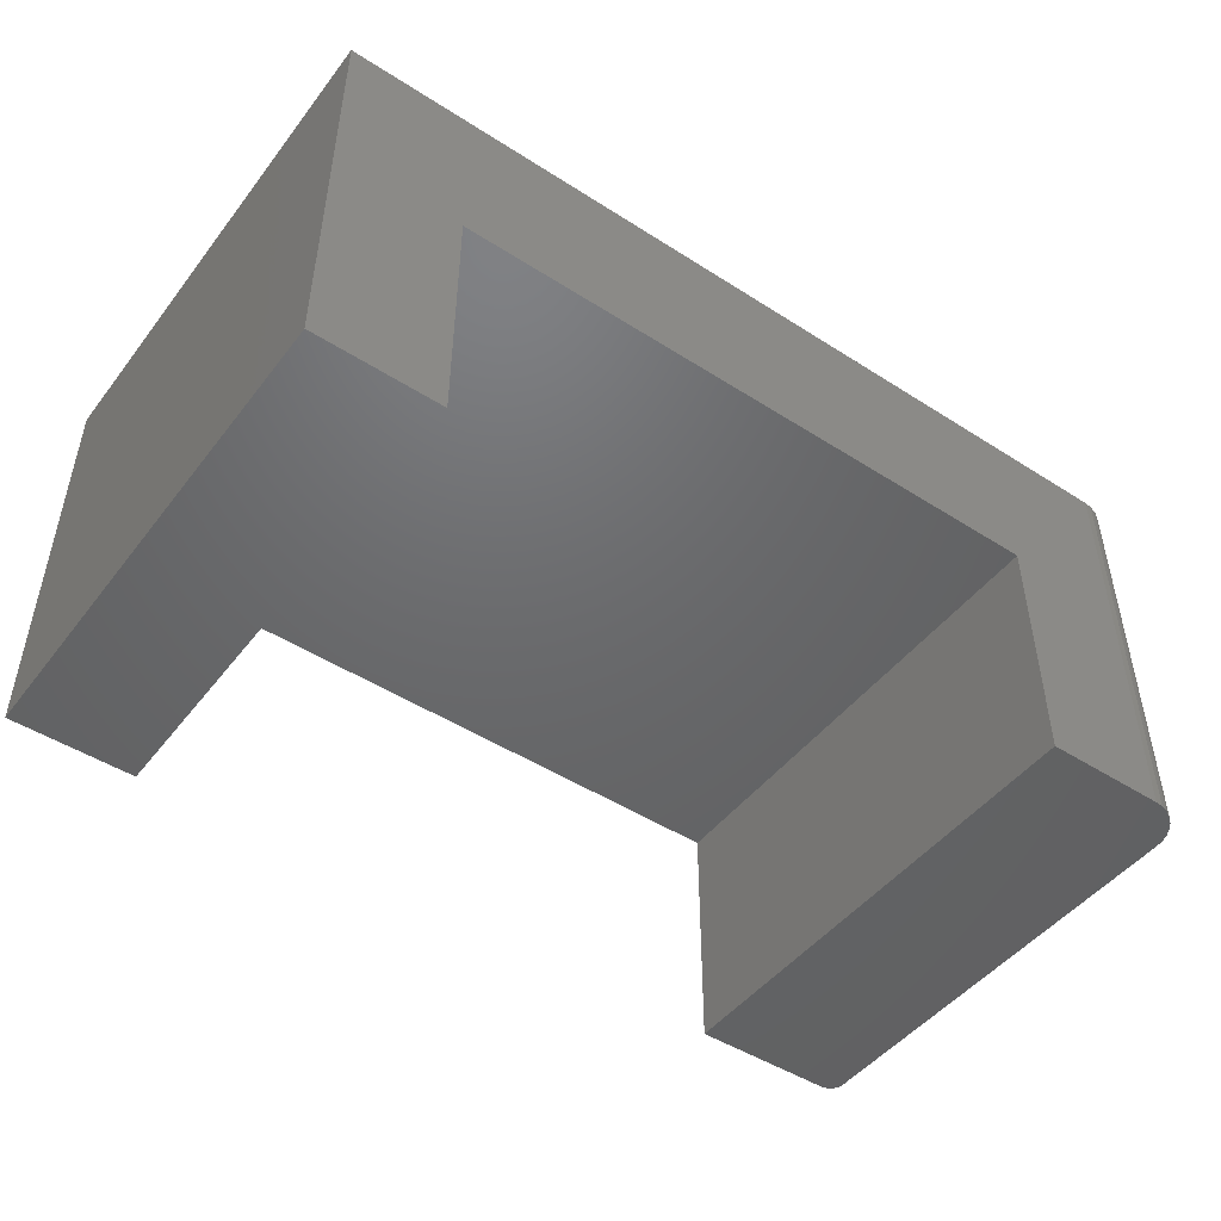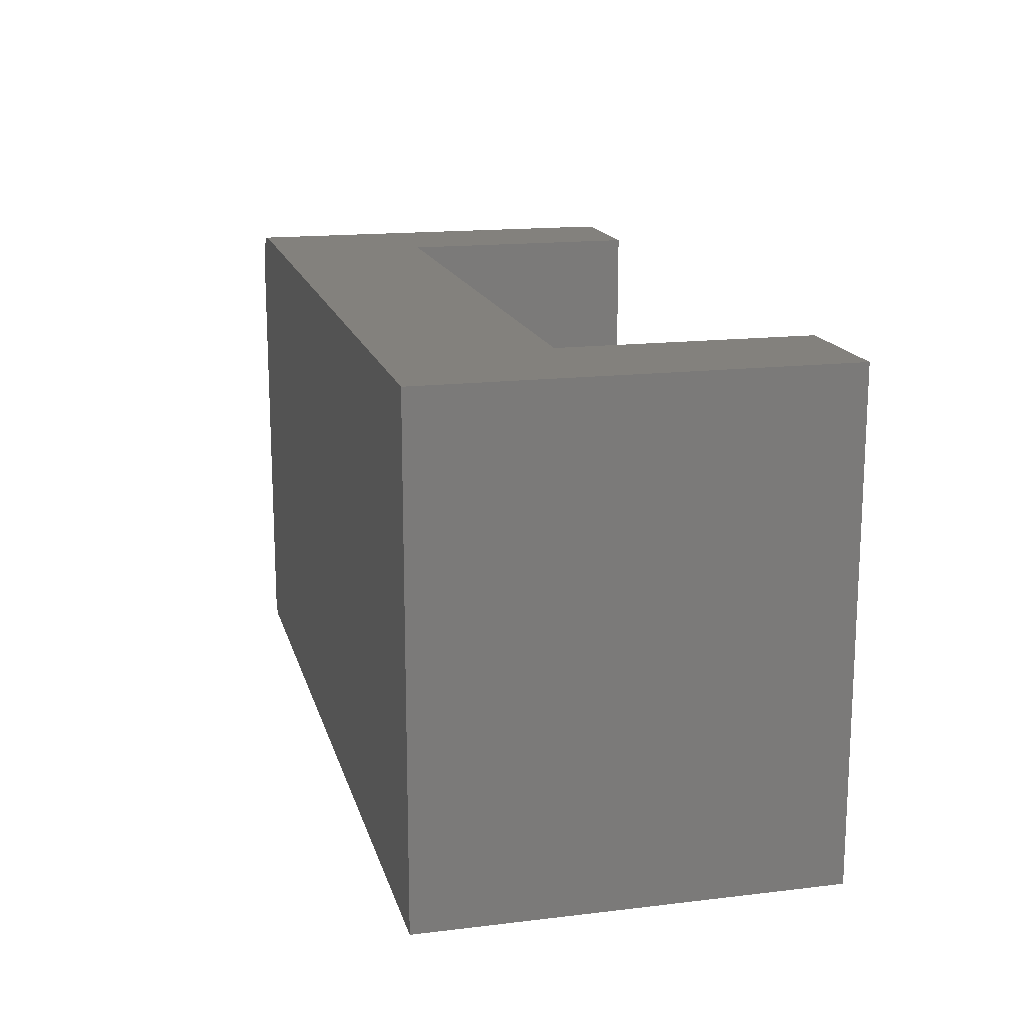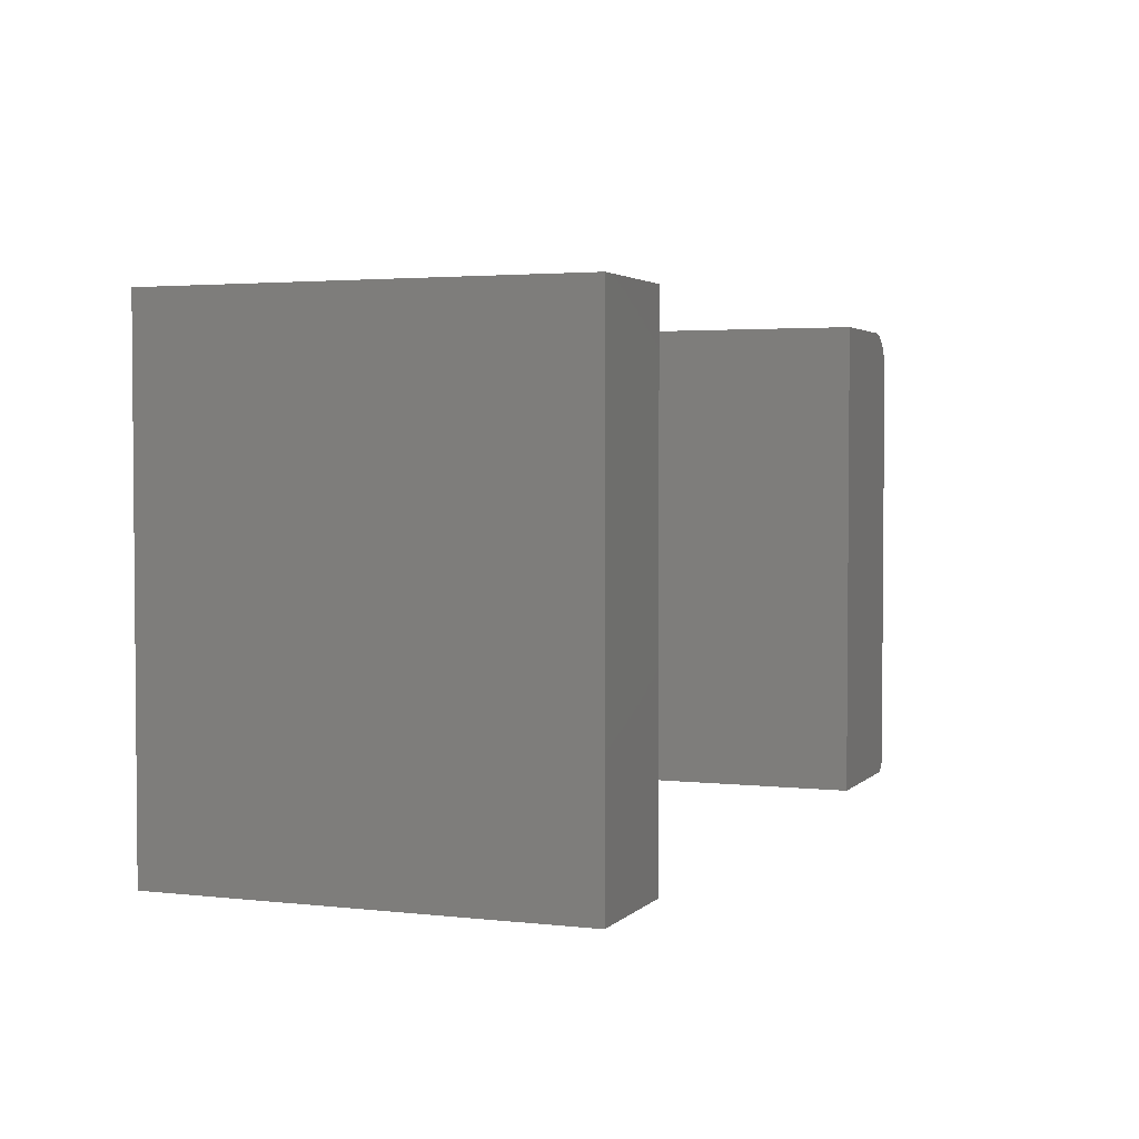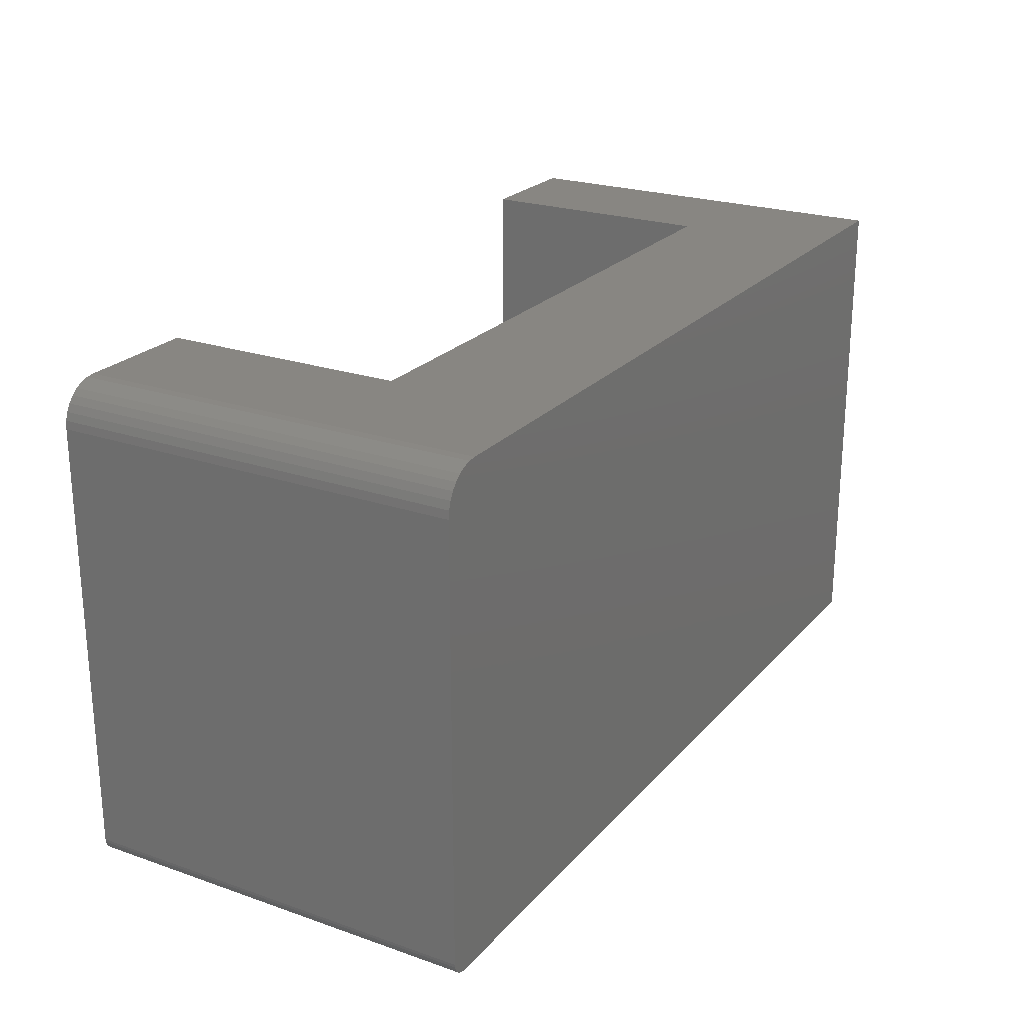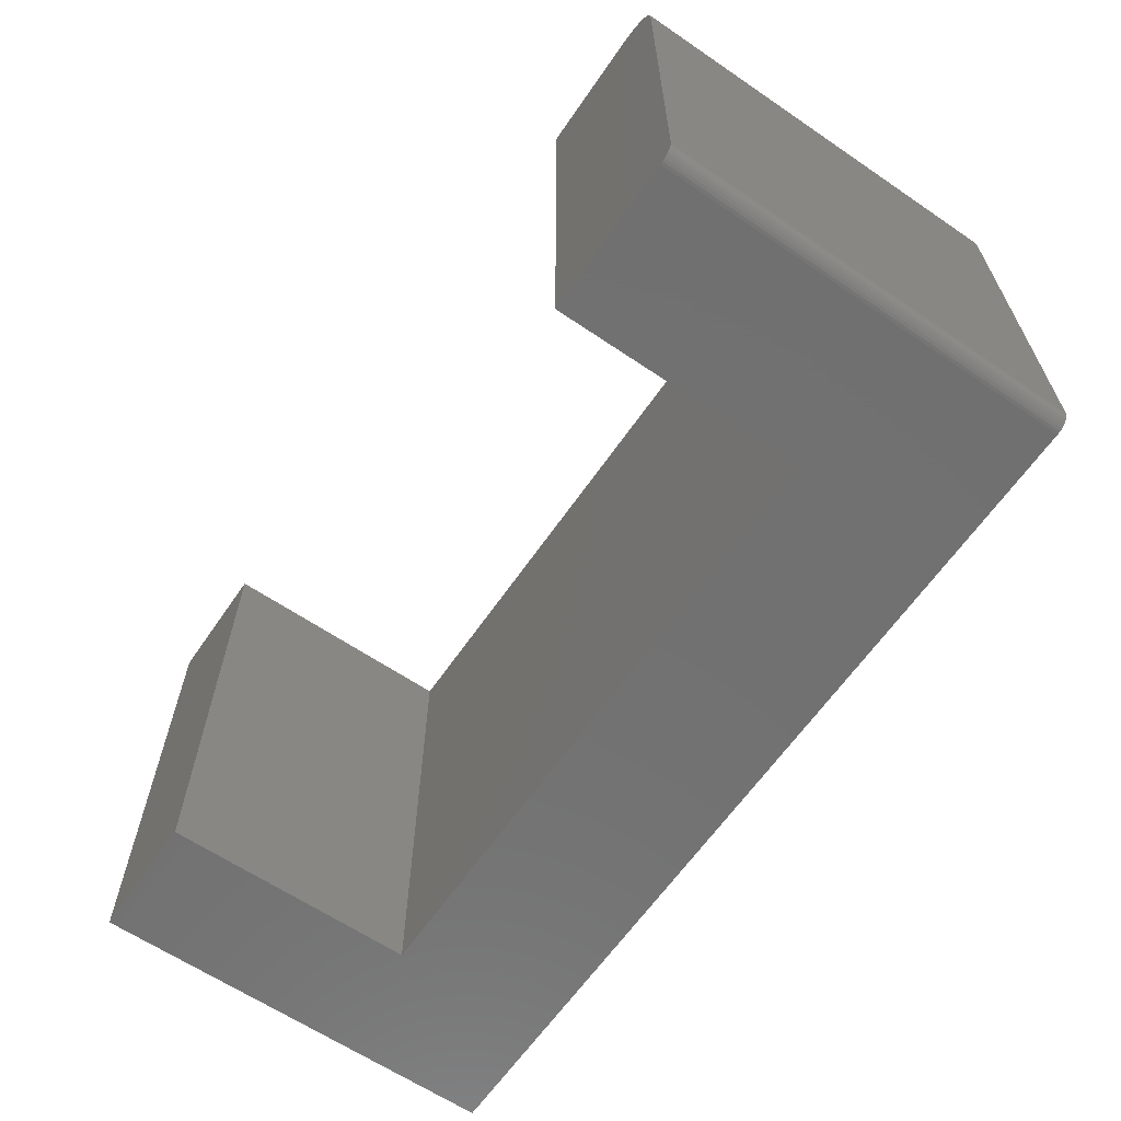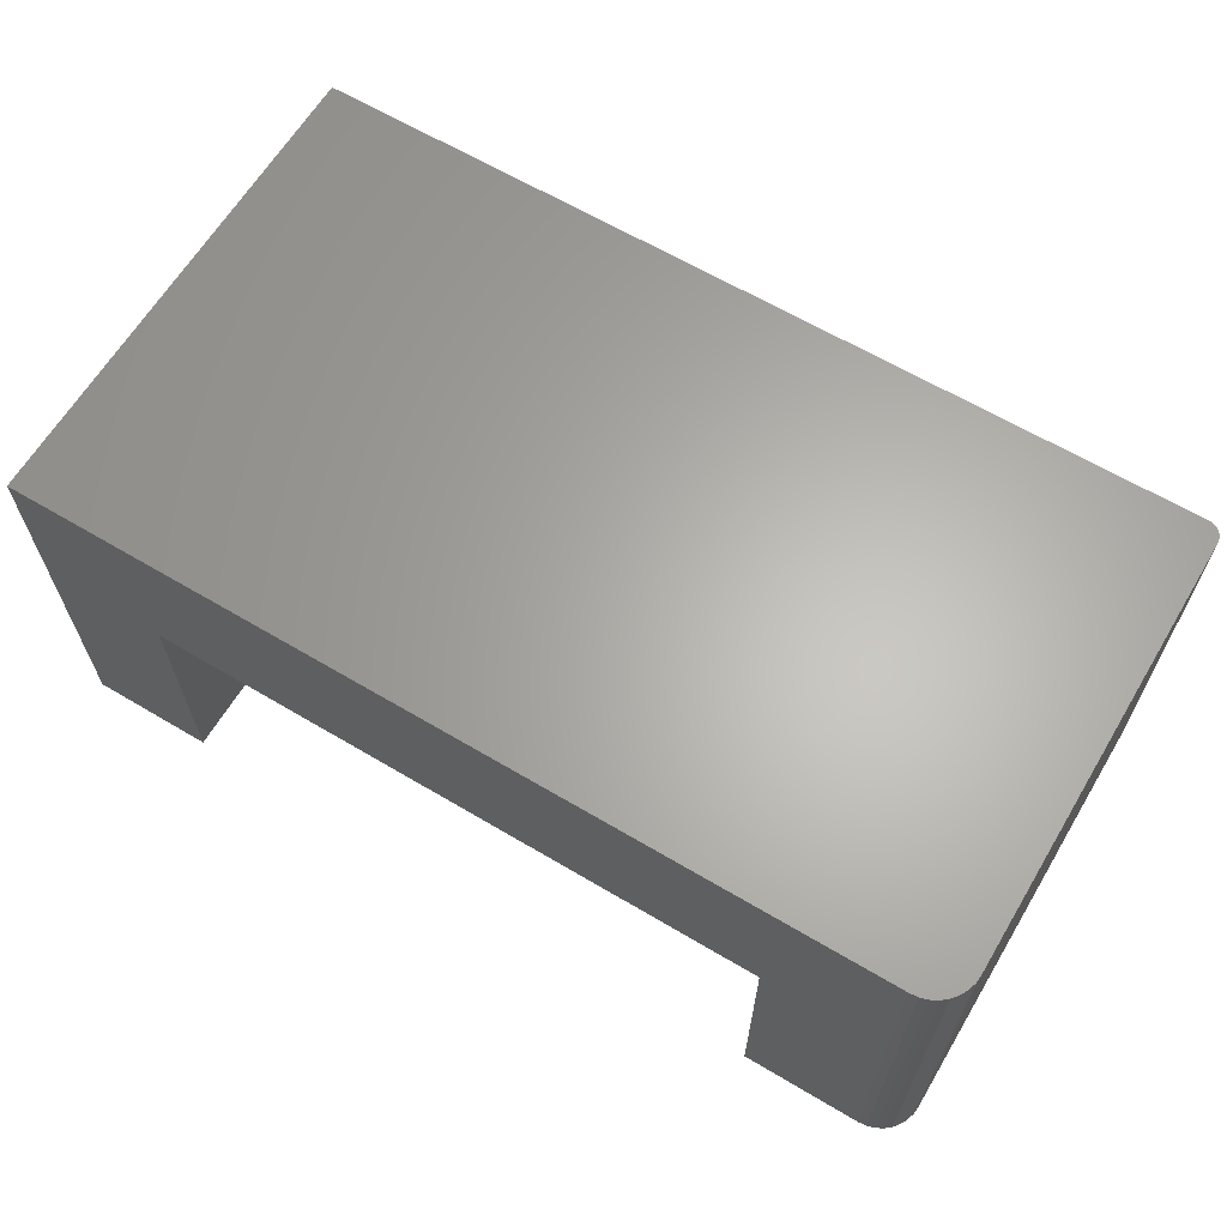
<metadata>
{"format":"stl","ext":"stl","renderer":"f3d","projection":"perspective","resolution":1024,"background":"white","views":[{"elev":-47.6,"azim":-35.8,"up":"+Y"},{"elev":16.1,"azim":-103.9,"up":"+Z"},{"elev":2.9,"azim":-68.7,"up":"+Z"},{"elev":23.3,"azim":120.3,"up":"+Z"},{"elev":-63.0,"azim":55.5,"up":"+Z"},{"elev":64.0,"azim":30.9,"up":"+Y"}]}
</metadata>
<code>
# stl→obj: 48 verts, 92 faces
v 0.6875 0.3099 0.02344
v 0.6857 0.3099 0.01447
v 0.6875 0.3099 0.6875
v 0.687 0.3099 0.01887
v 0.673 0.3099 0.001784
v 0.6686 0.3099 0.0004503
v 0.6692 0.3099 0.7317
v 0.677 0.3099 0.7222
v 0.6771 0.3099 0.00395
v 0.6806 0.3099 0.006865
v 0.6827 0.3099 0.7114
v 0.6836 0.3099 0.01042
v 0.6863 0.3099 0.6997
v 0.6641 0.3099 0
v -0.6875 0.3099 0
v -0.6875 0.3099 0.75
v 0.625 0.3099 0.75
v 0.6372 0.3099 0.7488
v 0.6489 0.3099 0.7452
v 0.6597 0.3099 0.7395
v 0.6875 -0.3125 0.02344
v 0.6875 -0.3125 0.6875
v 0.6857 -0.3125 0.01447
v 0.6863 -0.3125 0.6997
v 0.6827 -0.3125 0.7114
v 0.6836 -0.3125 0.01042
v 0.6806 -0.3125 0.006865
v 0.677 -0.3125 0.7222
v 0.6771 -0.3125 0.00395
v 0.673 -0.3125 0.001784
v 0.6692 -0.3125 0.7317
v 0.6686 -0.3125 0.0004503
v 0.687 -0.3125 0.01887
v 0.6641 -0.3125 0
v 0.6597 -0.3125 0.7395
v 0.6489 -0.3125 0.7452
v 0.6372 -0.3125 0.7488
v 0.625 -0.3125 0.75
v 0.4414 -0.3125 0.75
v 0.4414 -0.3125 0
v -0.6875 -0.3125 0.75
v -0.4993 -0.3125 0.75
v -0.4993 0.06382 0.75
v 0.4414 0.06382 0.75
v -0.4993 -0.3125 0
v -0.6875 -0.3125 0
v -0.4993 0.06382 0
v 0.4414 0.06382 0
f 1 2 3
f 1 4 2
f 5 6 7
f 7 8 5
f 5 8 9
f 10 9 8
f 8 11 10
f 10 11 12
f 12 11 13
f 12 13 2
f 3 2 13
f 14 15 16
f 14 16 17
f 14 17 18
f 14 18 19
f 14 19 20
f 14 20 7
f 14 7 6
f 21 1 22
f 22 1 3
f 23 24 25
f 23 25 26
f 27 26 25
f 25 28 27
f 27 28 29
f 30 29 28
f 28 31 30
f 30 31 32
f 21 22 24
f 21 24 23
f 21 23 33
f 34 32 31
f 34 31 35
f 34 35 36
f 34 36 37
f 34 37 38
f 34 38 39
f 34 39 40
f 41 42 16
f 16 42 43
f 16 43 17
f 17 43 44
f 17 44 38
f 38 44 39
f 22 3 24
f 24 3 13
f 24 13 25
f 25 13 11
f 25 11 28
f 28 11 8
f 28 8 31
f 31 8 7
f 31 7 35
f 35 7 20
f 35 20 36
f 36 20 19
f 36 19 37
f 37 19 18
f 37 18 38
f 38 18 17
f 15 45 46
f 45 15 47
f 47 15 14
f 47 14 48
f 48 14 34
f 48 34 40
f 34 14 32
f 32 14 6
f 32 6 30
f 30 6 5
f 30 5 29
f 29 5 9
f 29 9 27
f 27 9 10
f 27 10 26
f 26 10 12
f 26 12 23
f 23 12 2
f 23 2 33
f 33 2 4
f 33 4 21
f 21 4 1
f 15 46 16
f 16 46 41
f 48 40 44
f 44 40 39
f 43 47 44
f 44 47 48
f 45 47 42
f 42 47 43
f 41 46 42
f 42 46 45

</code>
